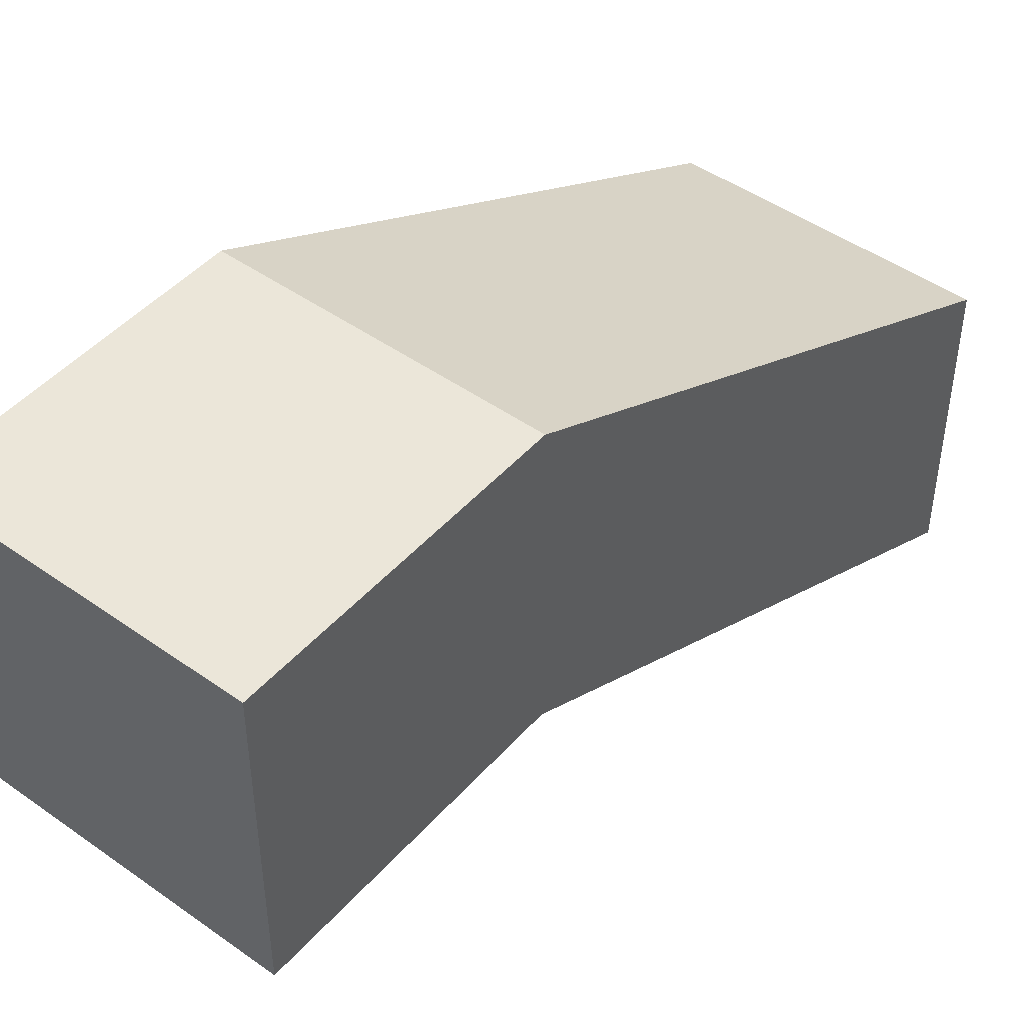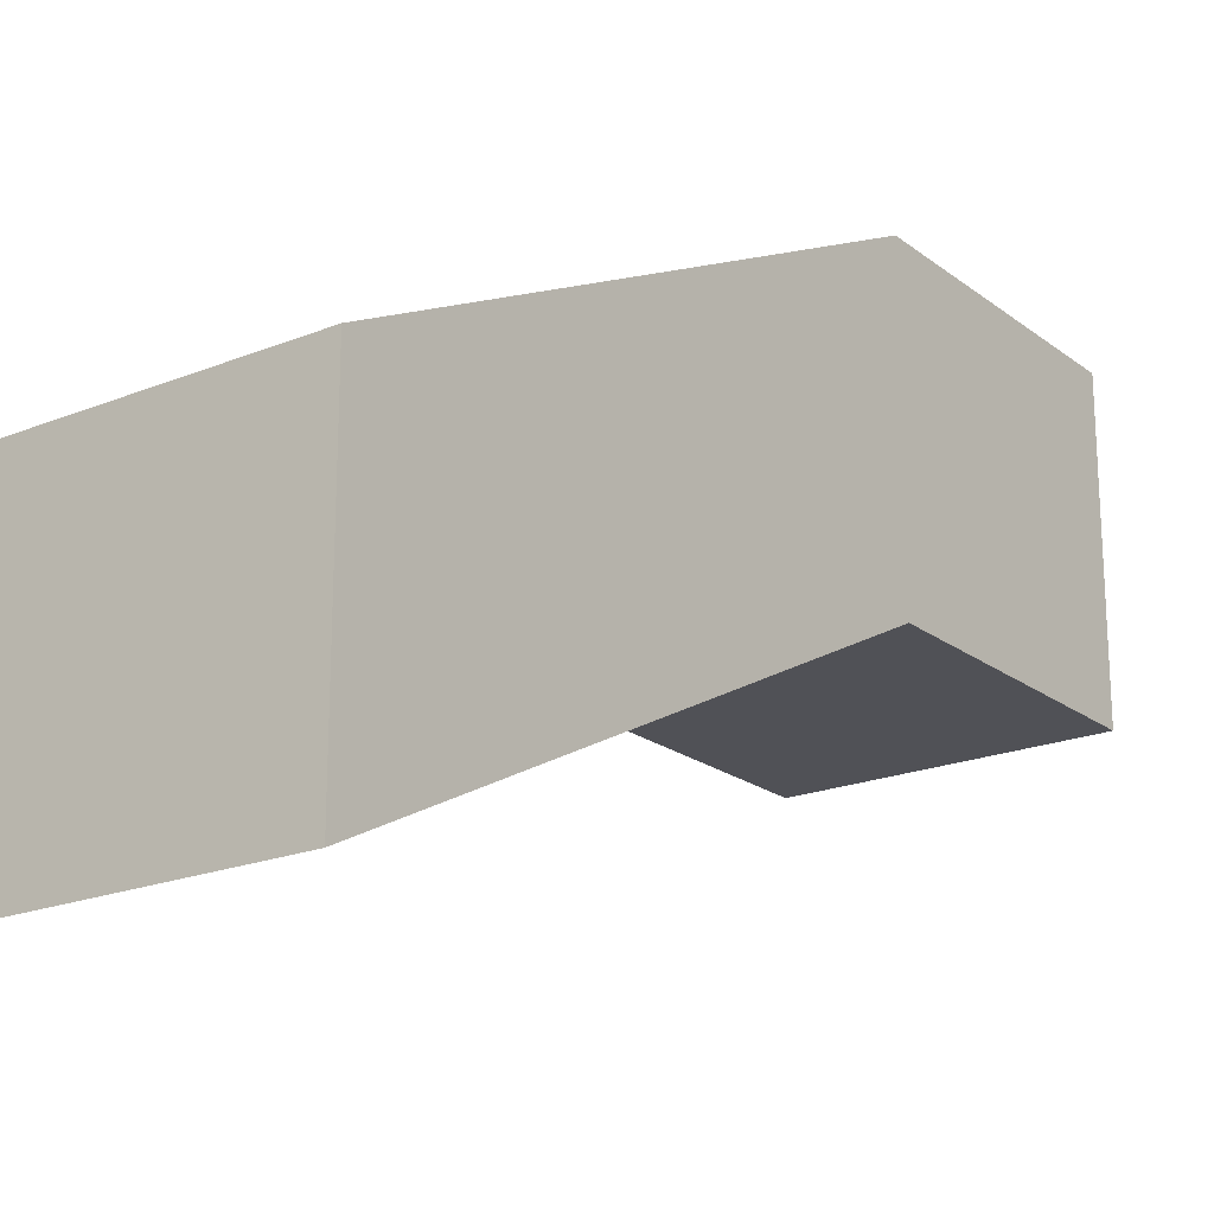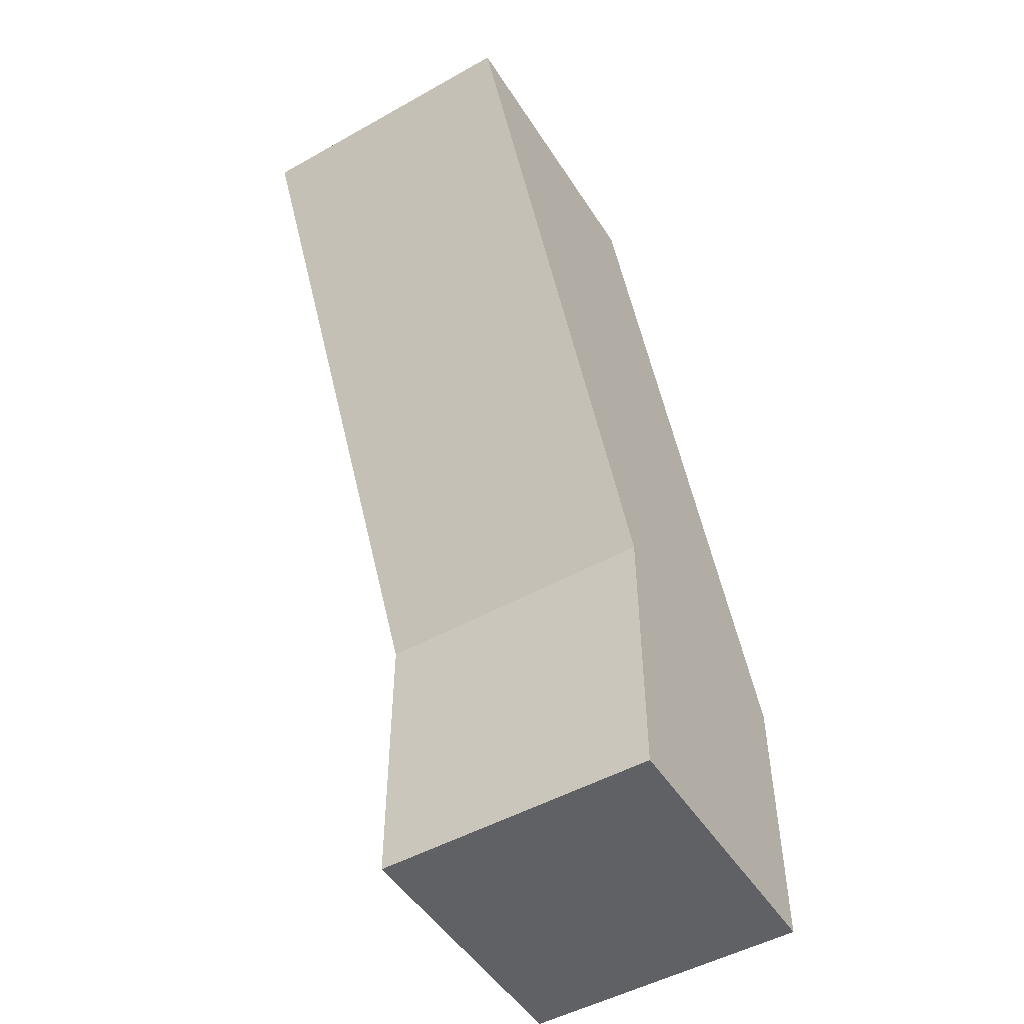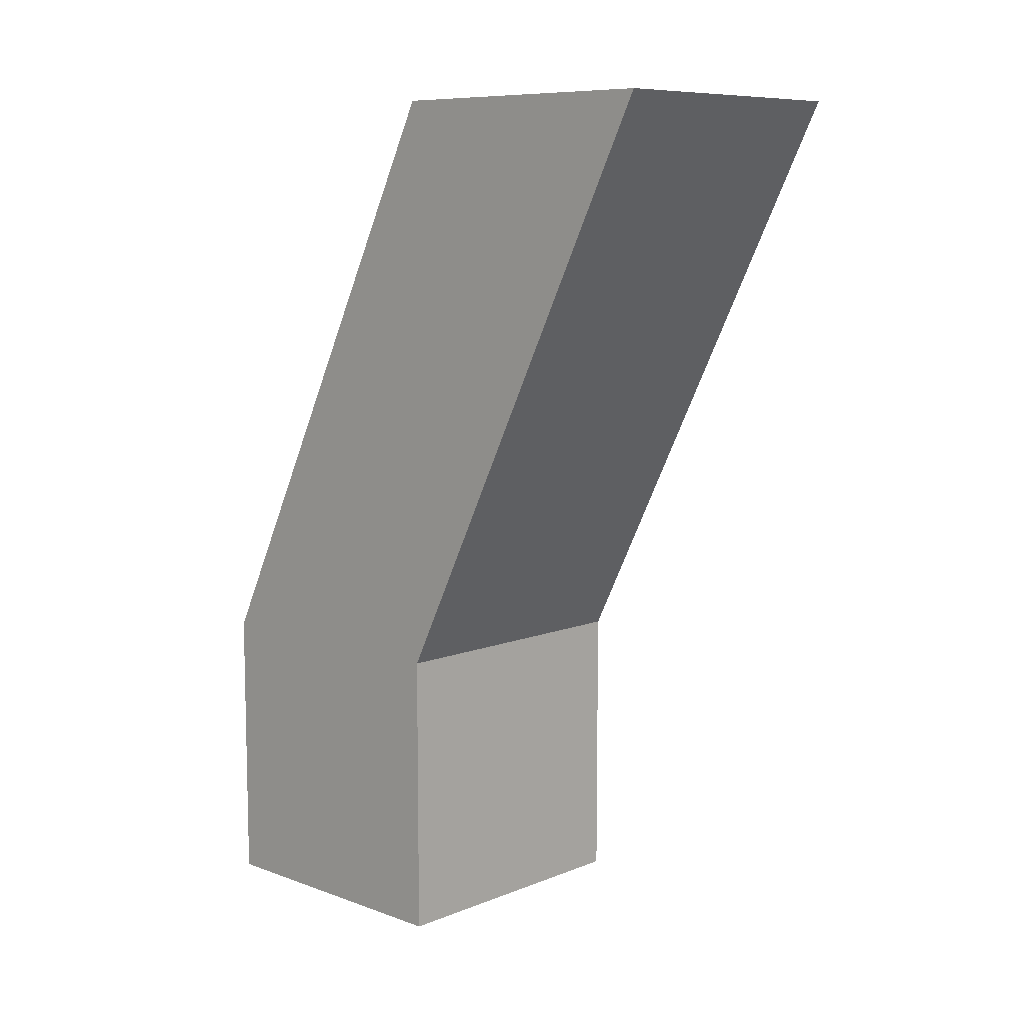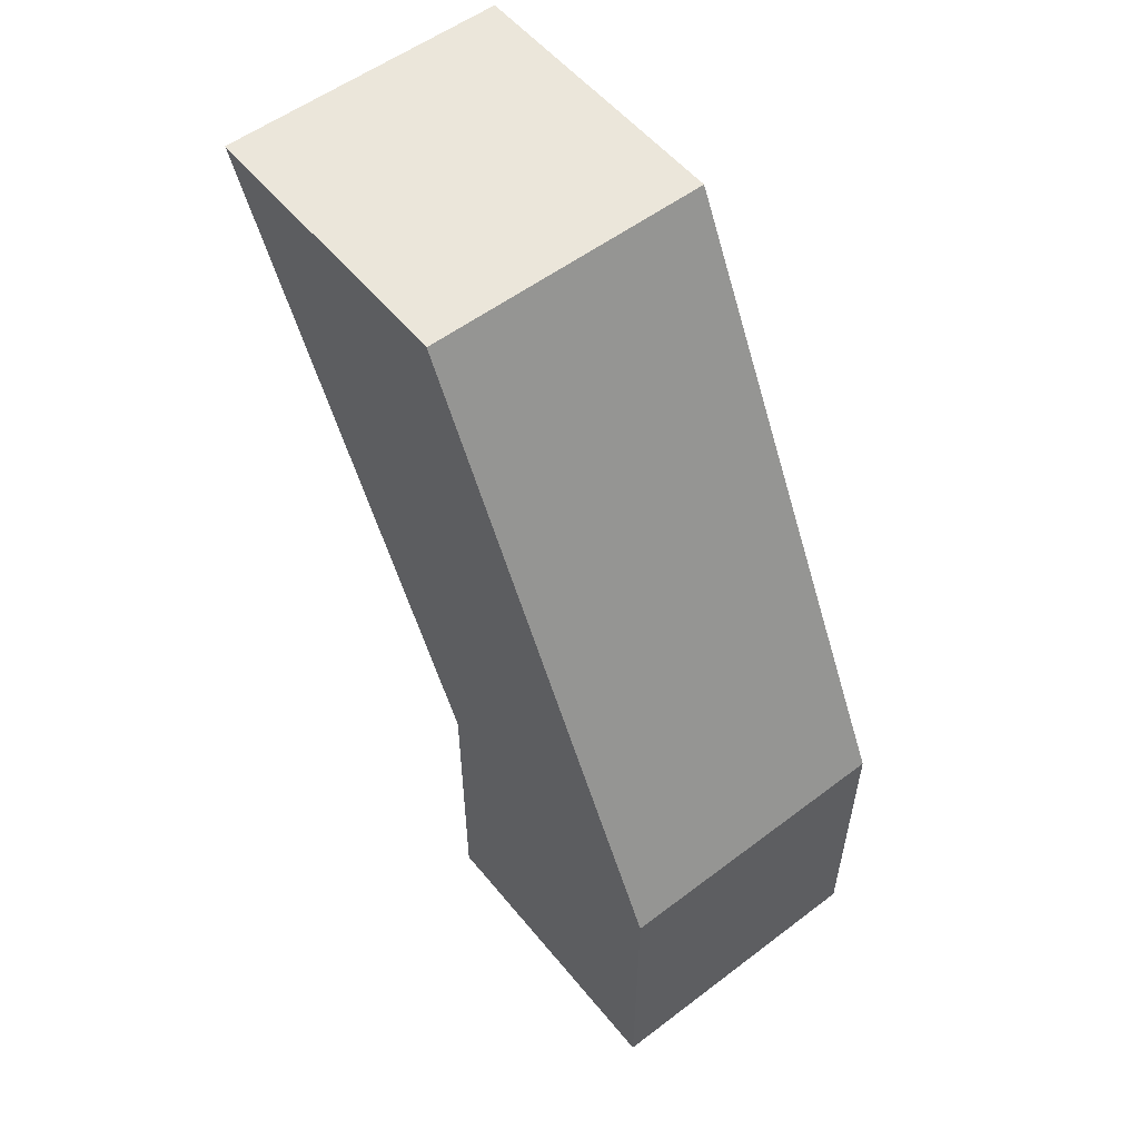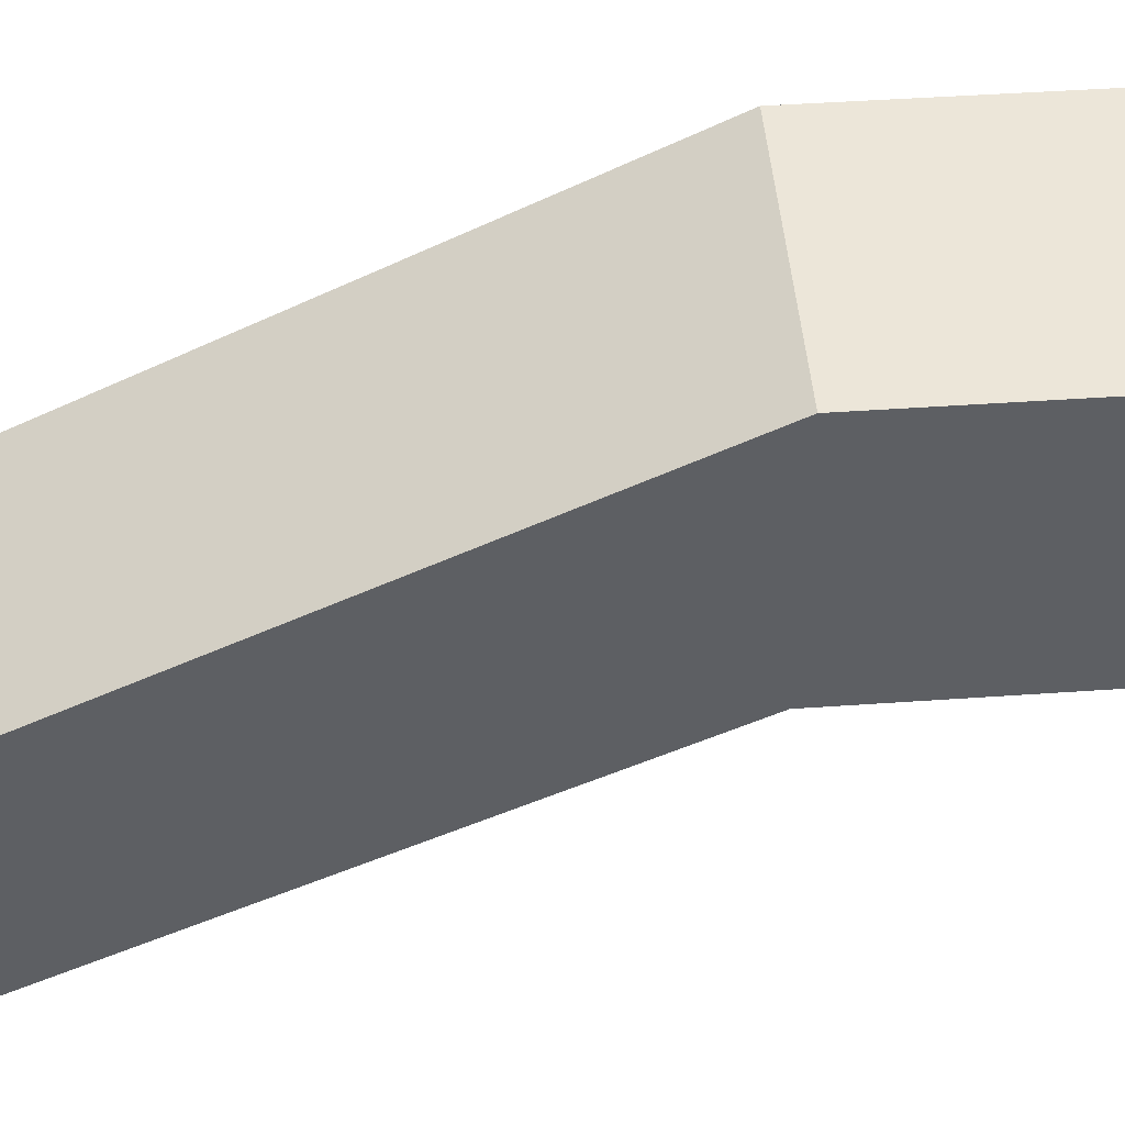
<metadata>
{"format":"obj","ext":"obj","renderer":"f3d","projection":"perspective","resolution":1024,"background":"white","views":[{"elev":46.7,"azim":-141.1,"up":"+Y"},{"elev":-20.3,"azim":36.4,"up":"+Y"},{"elev":-49.9,"azim":31.6,"up":"+Z"},{"elev":8.9,"azim":-46.4,"up":"+Z"},{"elev":54.9,"azim":141.4,"up":"+Z"},{"elev":48.7,"azim":85.6,"up":"+Y"}]}
</metadata>
<code>
g pb_Mesh41750
v 2 12 -2
v 1.162e-05 12 -2
v 2 14 -2
v 1.162e-05 14 -2
v 1.162e-05 12 -2
v 3.523e-05 14 -6
v 1.162e-05 14 -2
v 3.523e-05 16 -6
v 4.703e-05 14 -8
v 2 14 -8
v 4.703e-05 16 -8
v 2 16 -8
v 2 14 -6
v 2 12 -2
v 2 16 -6
v 2 14 -2
v 2 14 -2
v 1.162e-05 14 -2
v 2 16 -6
v 3.523e-05 16 -6
v 2 14 -6
v 3.523e-05 14 -6
v 2 12 -2
v 1.162e-05 12 -2
v 3.523e-05 14 -6
v 2 14 -6
v 4.703e-05 14 -8
v 2 14 -8
v 4.703e-05 16 -8
v 4.703e-05 14 -8
v 2 14 -8
v 2 16 -8
v 2 16 -6
v 3.523e-05 16 -6
v 2 16 -8
v 4.703e-05 16 -8
g pb_Mesh41750_0
f 3 2 1
f 3 4 2
f 7 6 5
f 7 8 6
f 11 10 9
f 11 12 10
f 15 14 13
f 15 16 14
f 19 18 17
f 19 20 18
f 23 22 21
f 23 24 22
f 27 26 25
f 27 28 26
f 29 6 8
f 29 30 6
f 31 15 13
f 31 32 15
f 35 34 33
f 35 36 34

</code>
